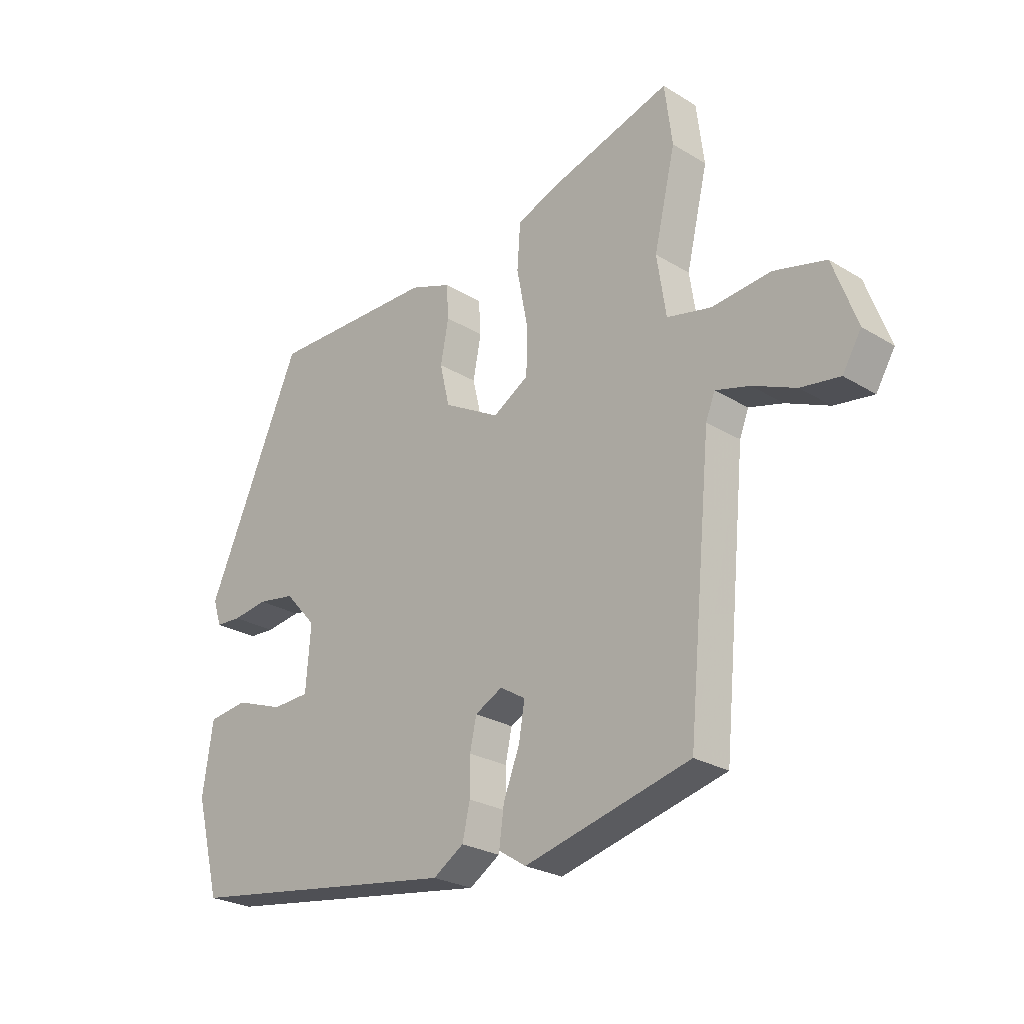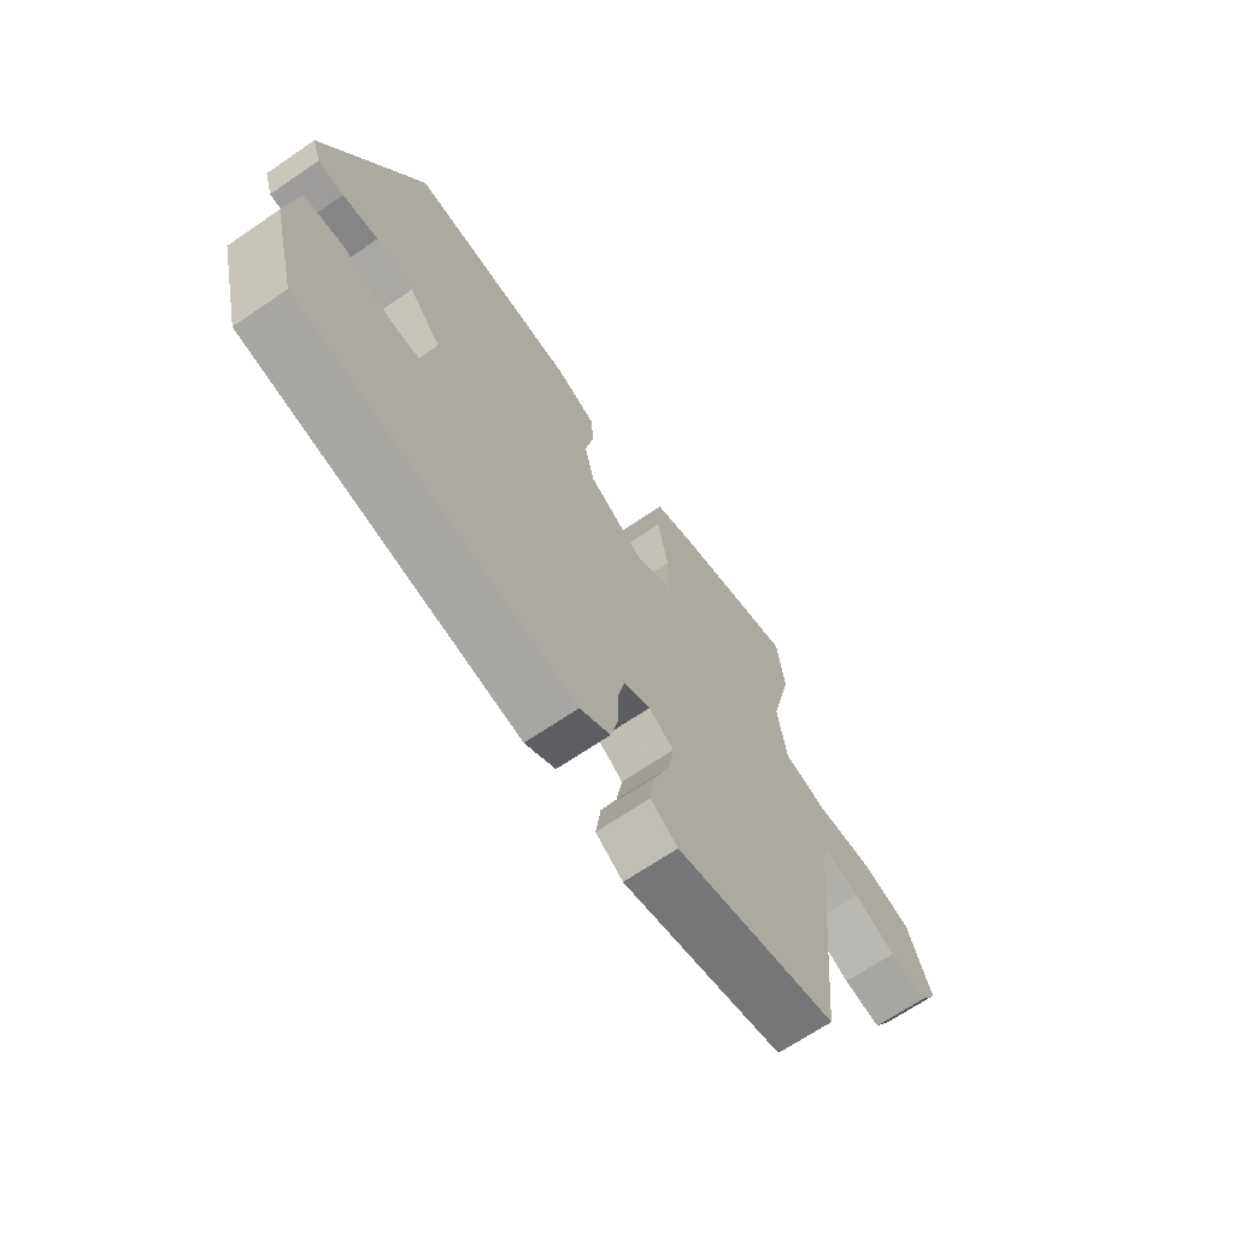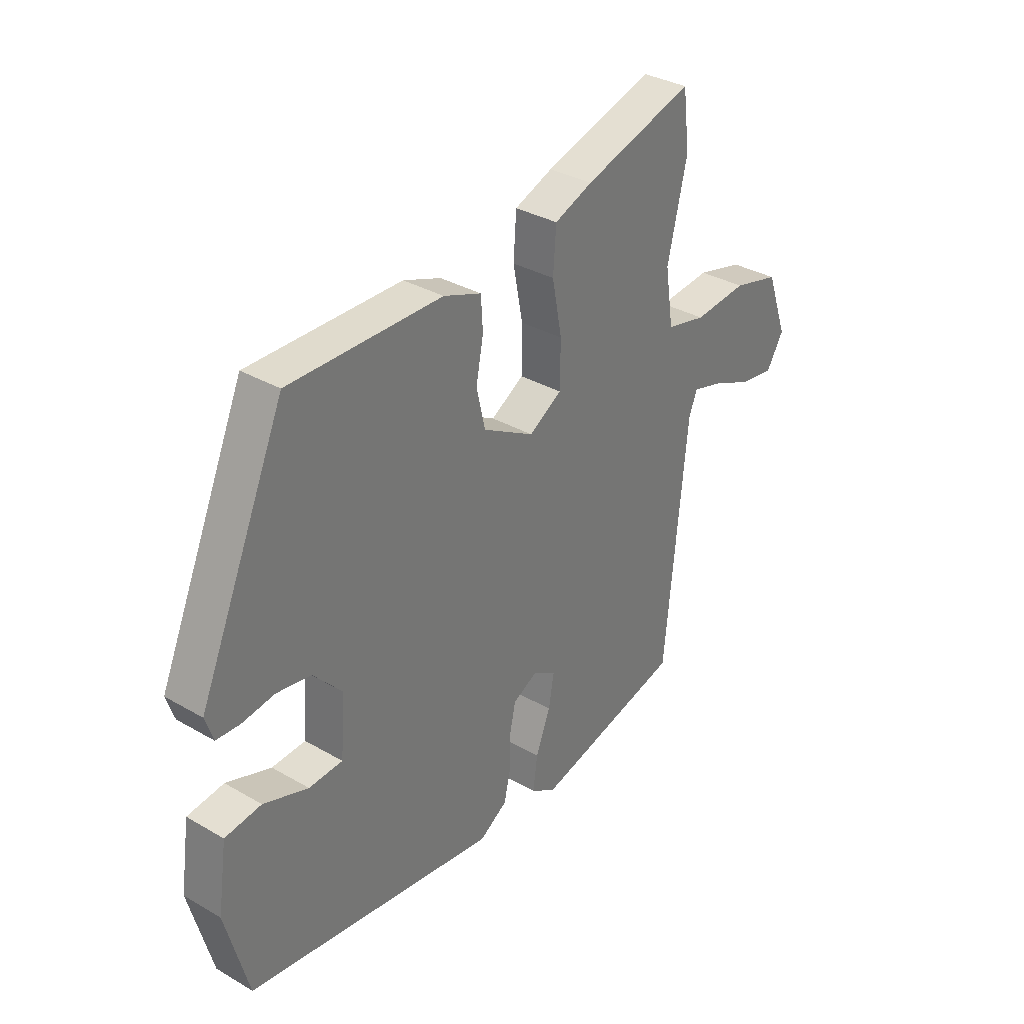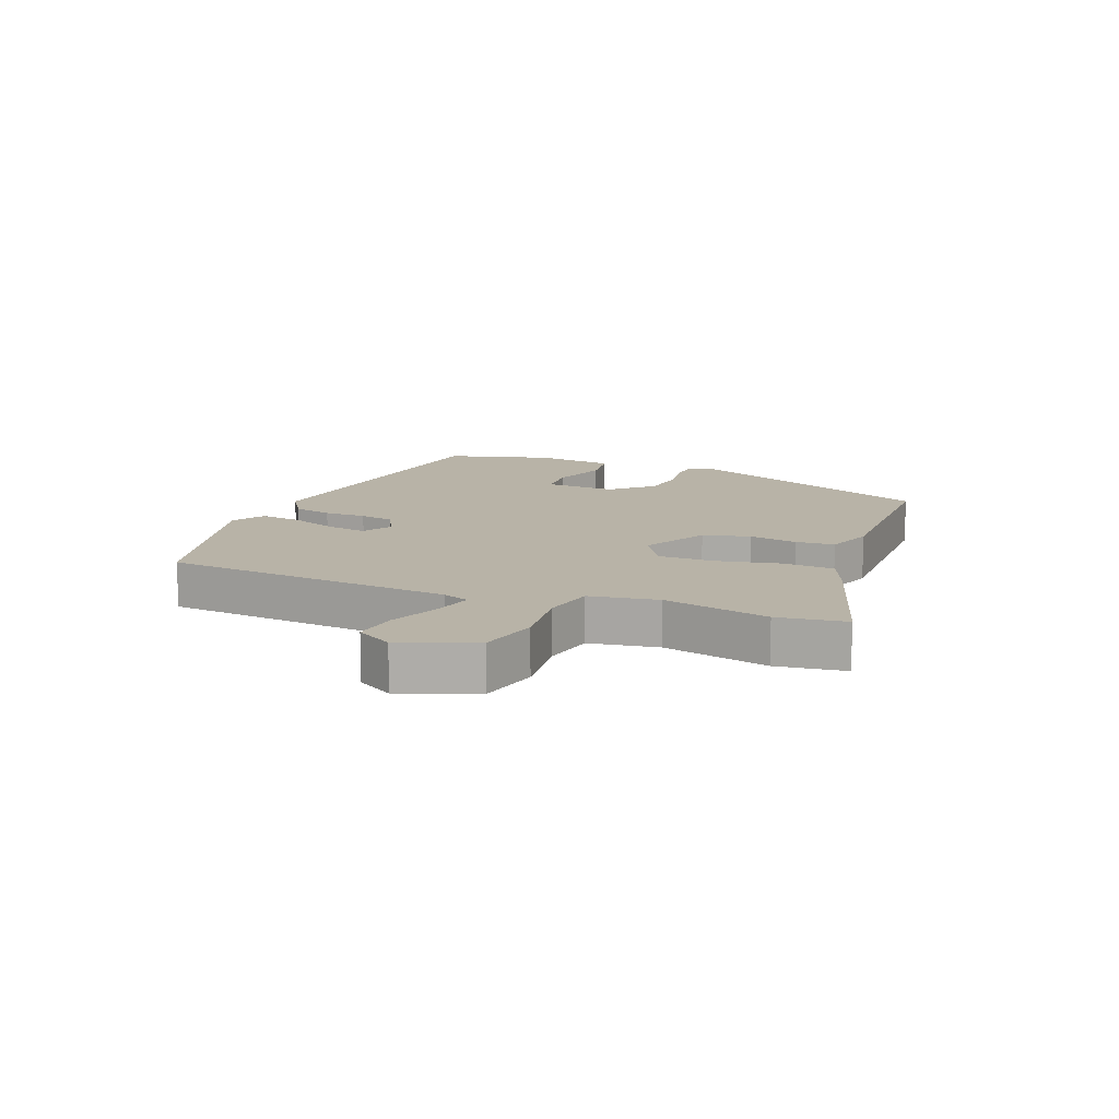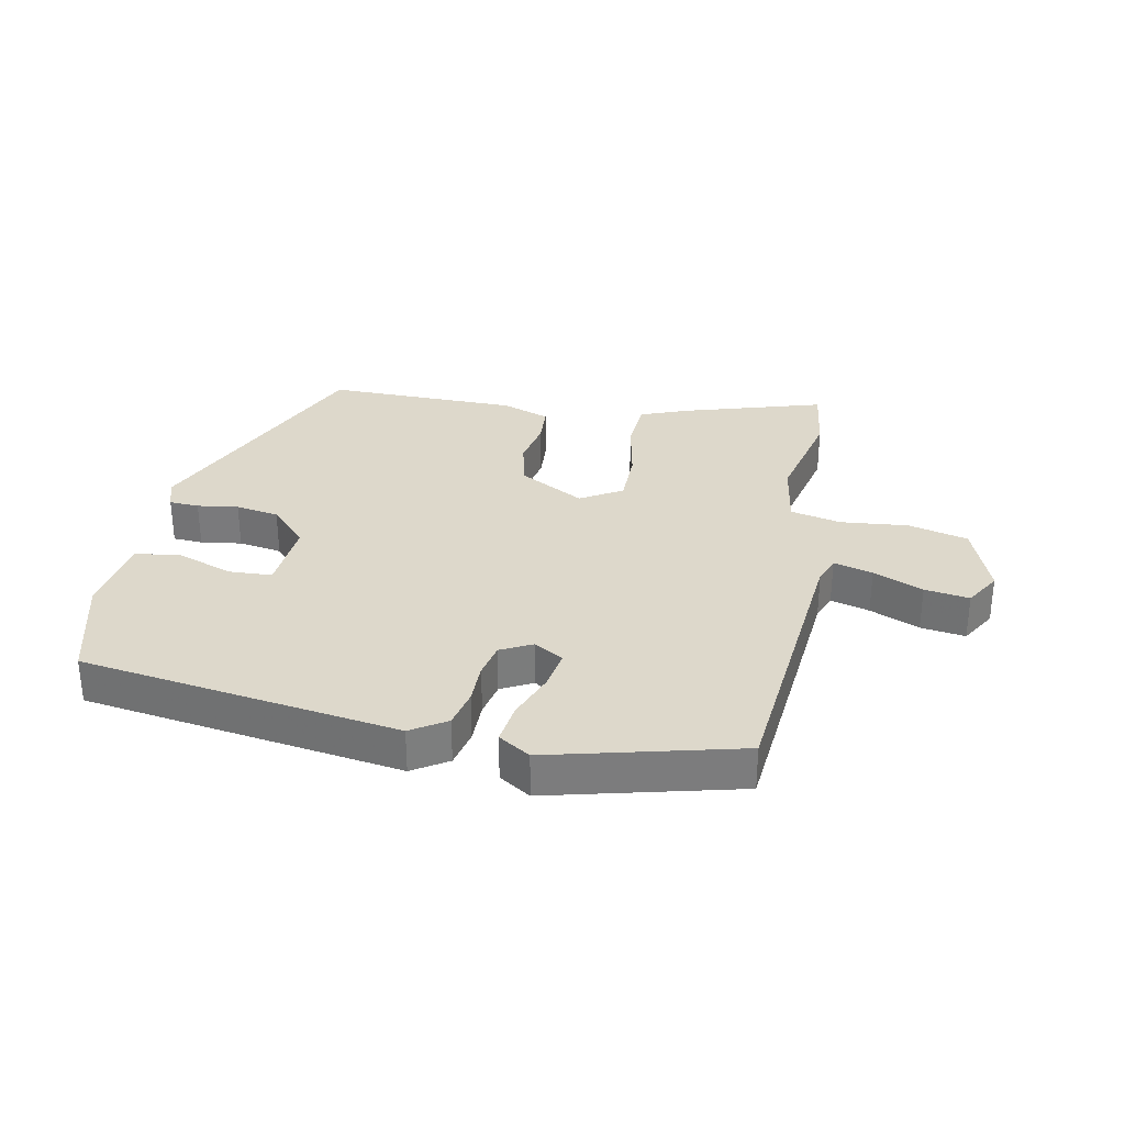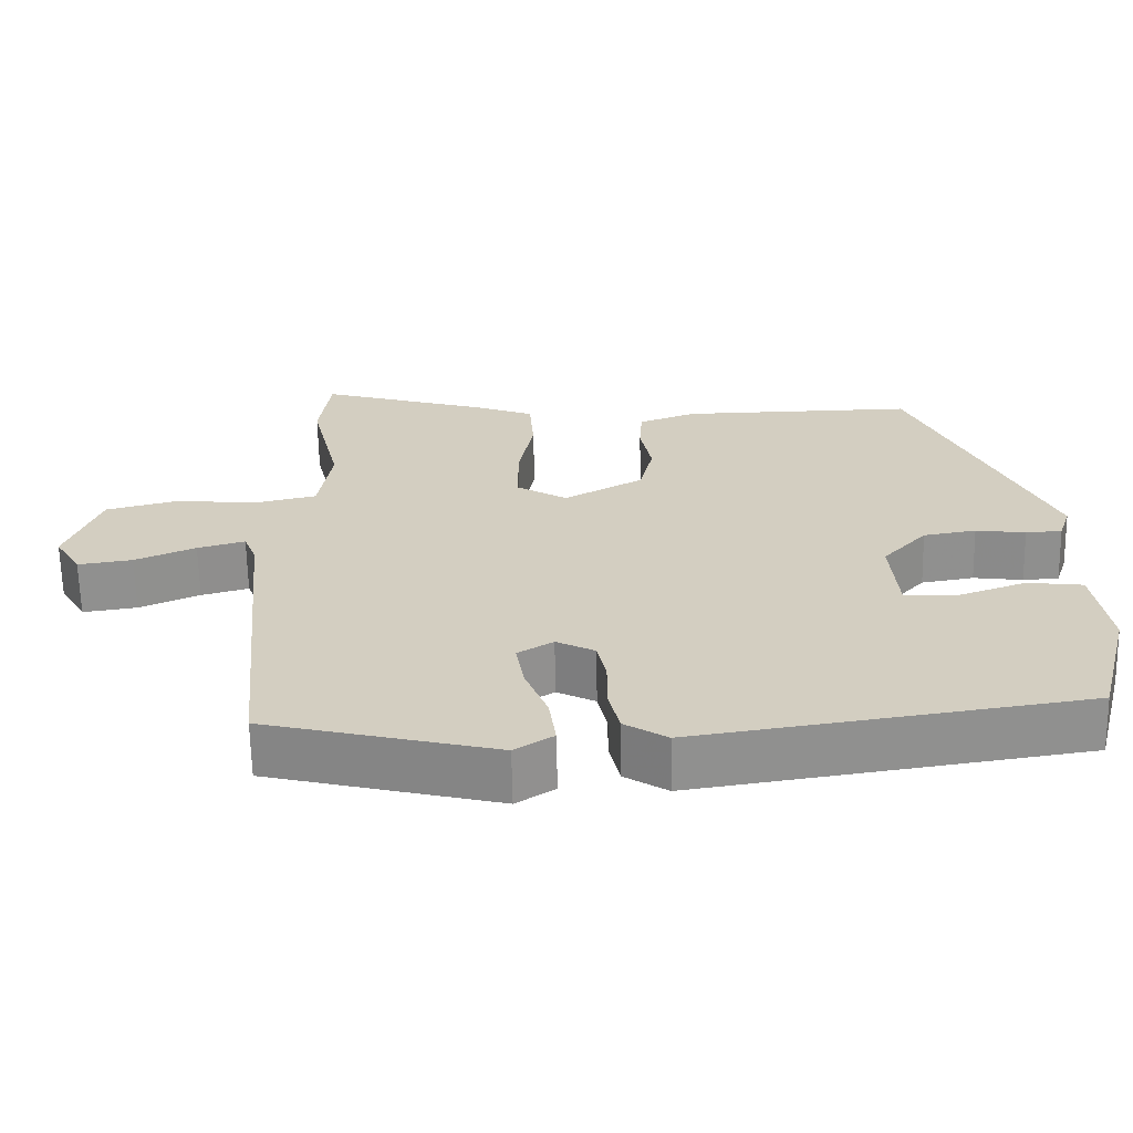
<metadata>
{"format":"obj","ext":"obj","renderer":"f3d","projection":"perspective","resolution":1024,"background":"white","views":[{"elev":-25.8,"azim":-134.1,"up":"+Z"},{"elev":-67.8,"azim":124.4,"up":"+Z"},{"elev":33.9,"azim":128.2,"up":"+Z"},{"elev":12.9,"azim":-69.3,"up":"+Y"},{"elev":31.4,"azim":-169.2,"up":"+Y"},{"elev":-64.9,"azim":1.1,"up":"+Z"}]}
</metadata>
<code>
v -0.502 0.07 0.484
v -0.488 0.07 0.595
v -0.262 0.07 0.528
v -0.184 0.07 0.498
v -0.178 0.07 0.414
v -0.198 0.07 0.31
v -0.197 0.07 0.221
v -0.13 0.07 0.181
v -0.025 0.07 0.24
v -0.007 0.07 0.317
v -0.022 0.07 0.395
v -0.018 0.07 0.458
v 0.059 0.07 0.487
v 0.37 0.07 0.492
v 0.547 0.07 0.09
v 0.531 0.07 0.042
v 0.483 0.07 0.039
v 0.417 0.07 0.048
v 0.347 0.07 0.036
v 0.288 0.07 -0.029
v 0.297 0.07 -0.146
v 0.366 0.07 -0.149
v 0.457 0.07 -0.116
v 0.531 0.07 -0.125
v 0.55 0.07 -0.254
v 0.504 0.07 -0.429
v -0.01 0.07 -0.508
v -0.067 0.07 -0.472
v -0.081 0.07 -0.41
v -0.081 0.07 -0.342
v -0.093 0.07 -0.286
v -0.144 0.07 -0.26
v -0.191 0.07 -0.289
v -0.18 0.07 -0.354
v -0.15 0.07 -0.431
v -0.141 0.07 -0.498
v -0.192 0.07 -0.531
v -0.498 0.07 -0.456
v -0.543 0.07 0.011
v -0.56 0.07 0.054
v -0.623 0.07 0.036
v -0.703 0.07 0.001
v -0.775 0.07 -0.01
v -0.81 0.07 0.048
v -0.766 0.07 0.169
v -0.67 0.07 0.194
v -0.561 0.07 0.184
v -0.479 0.07 0.203
v -0.462 0.07 0.314
v -0.502 0 0.484
v -0.488 0 0.595
v -0.262 0 0.528
v -0.184 0 0.498
v -0.178 0 0.414
v -0.198 0 0.31
v -0.197 0 0.221
v -0.13 0 0.181
v -0.025 0 0.24
v -0.007 0 0.317
v -0.022 0 0.395
v -0.018 0 0.458
v 0.059 0 0.487
v 0.37 0 0.492
v 0.547 0 0.09
v 0.531 0 0.042
v 0.483 0 0.039
v 0.417 0 0.048
v 0.347 0 0.036
v 0.288 0 -0.029
v 0.297 0 -0.146
v 0.366 0 -0.149
v 0.457 0 -0.116
v 0.531 0 -0.125
v 0.55 0 -0.254
v 0.504 0 -0.429
v -0.01 0 -0.508
v -0.067 0 -0.472
v -0.081 0 -0.41
v -0.081 0 -0.342
v -0.093 0 -0.286
v -0.144 0 -0.26
v -0.191 0 -0.289
v -0.18 0 -0.354
v -0.15 0 -0.431
v -0.141 0 -0.498
v -0.192 0 -0.531
v -0.498 0 -0.456
v -0.543 0 0.011
v -0.56 0 0.054
v -0.623 0 0.036
v -0.703 0 0.001
v -0.775 0 -0.01
v -0.81 0 0.048
v -0.766 0 0.169
v -0.67 0 0.194
v -0.561 0 0.184
v -0.479 0 0.203
v -0.462 0 0.314
f 45 46 47
f 44 45 47
f 43 44 47
f 42 43 47
f 41 42 47
f 40 41 47 48
f 39 40 48
f 38 39 48
f 37 38 48
f 36 37 48
f 35 36 48
f 34 35 48
f 33 34 48 49
f 28 29 30
f 27 28 30
f 26 27 30
f 25 26 30
f 24 25 30
f 23 24 30
f 22 23 30
f 21 22 30 31
f 20 21 31 32
f 16 17 18
f 15 16 18
f 14 15 18
f 13 14 18
f 12 13 18
f 11 12 18
f 10 11 18
f 9 10 18 19
f 19 20 32
f 9 19 32
f 8 9 32
f 4 5 6
f 3 4 6
f 2 3 6
f 1 2 6
f 49 1 6
f 49 6 7
f 32 33 49
f 8 32 49
f 7 8 49
f 96 95 94
f 96 94 93
f 96 93 92
f 96 92 91
f 96 91 90
f 97 96 90 89
f 97 89 88
f 97 88 87
f 97 87 86
f 97 86 85
f 97 85 84
f 97 84 83
f 98 97 83 82
f 79 78 77
f 79 77 76
f 79 76 75
f 79 75 74
f 79 74 73
f 79 73 72
f 79 72 71
f 80 79 71 70
f 81 80 70 69
f 67 66 65
f 67 65 64
f 67 64 63
f 67 63 62
f 67 62 61
f 67 61 60
f 67 60 59
f 68 67 59 58
f 81 69 68
f 81 68 58
f 81 58 57
f 55 54 53
f 55 53 52
f 55 52 51
f 55 51 50
f 55 50 98
f 56 55 98
f 98 82 81
f 98 81 57
f 98 57 56
f 1 50 51 2
f 2 51 52 3
f 3 52 53 4
f 4 53 54 5
f 5 54 55 6
f 6 55 56 7
f 7 56 57 8
f 8 57 58 9
f 9 58 59 10
f 10 59 60 11
f 11 60 61 12
f 12 61 62 13
f 13 62 63 14
f 14 63 64 15
f 15 64 65 16
f 16 65 66 17
f 17 66 67 18
f 18 67 68 19
f 19 68 69 20
f 20 69 70 21
f 21 70 71 22
f 22 71 72 23
f 23 72 73 24
f 24 73 74 25
f 25 74 75 26
f 26 75 76 27
f 27 76 77 28
f 28 77 78 29
f 29 78 79 30
f 30 79 80 31
f 31 80 81 32
f 32 81 82 33
f 33 82 83 34
f 34 83 84 35
f 35 84 85 36
f 36 85 86 37
f 37 86 87 38
f 38 87 88 39
f 39 88 89 40
f 40 89 90 41
f 41 90 91 42
f 42 91 92 43
f 43 92 93 44
f 44 93 94 45
f 45 94 95 46
f 46 95 96 47
f 47 96 97 48
f 48 97 98 49
f 49 98 50 1

</code>
